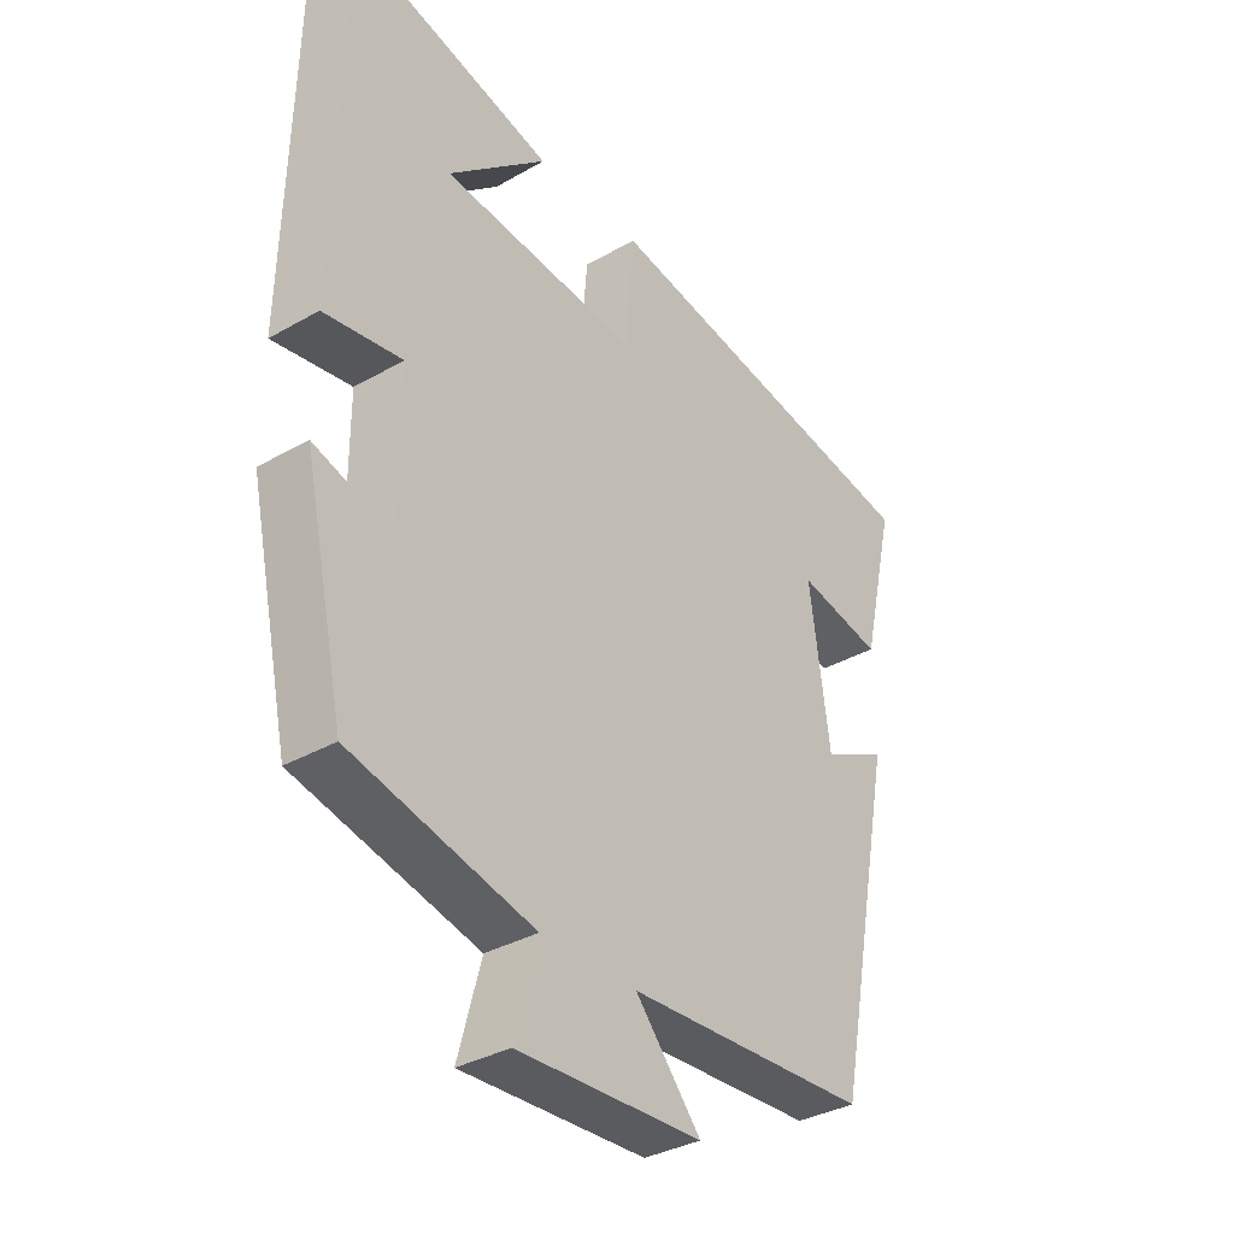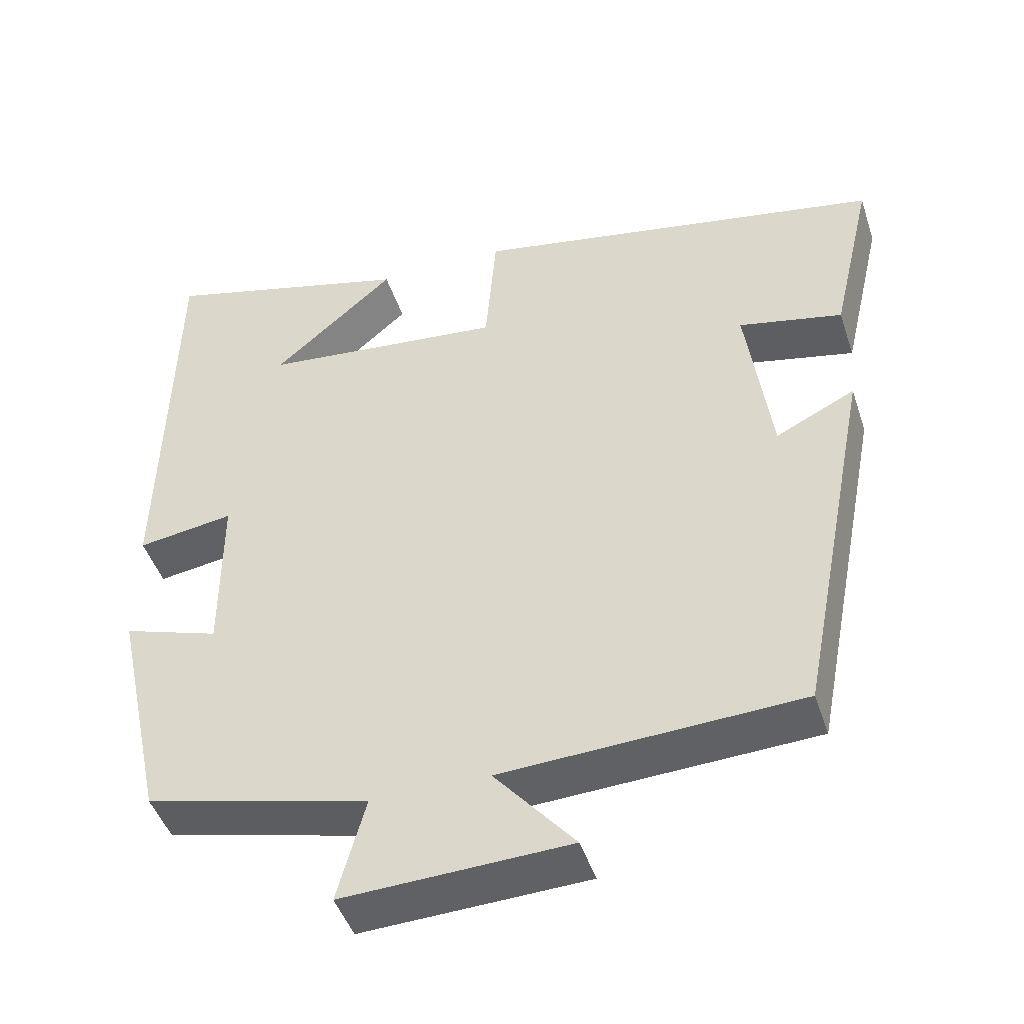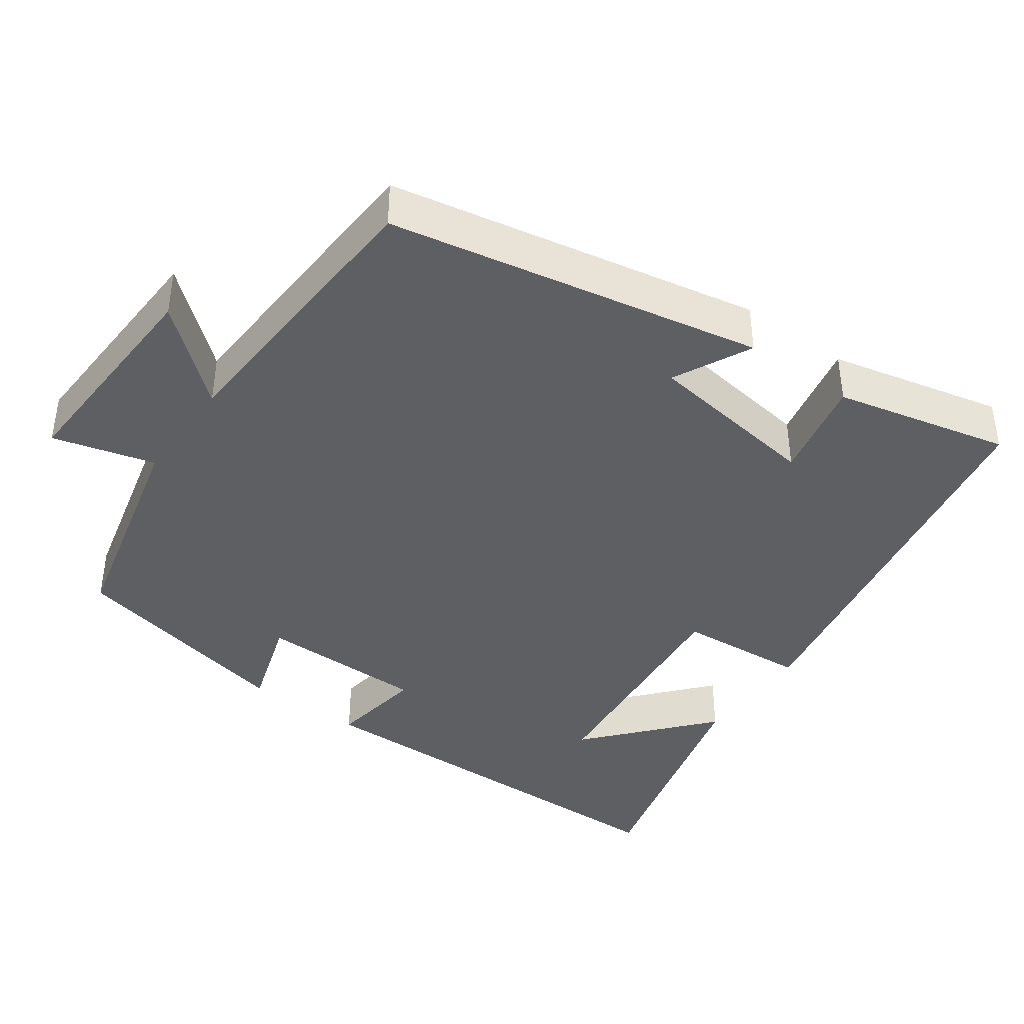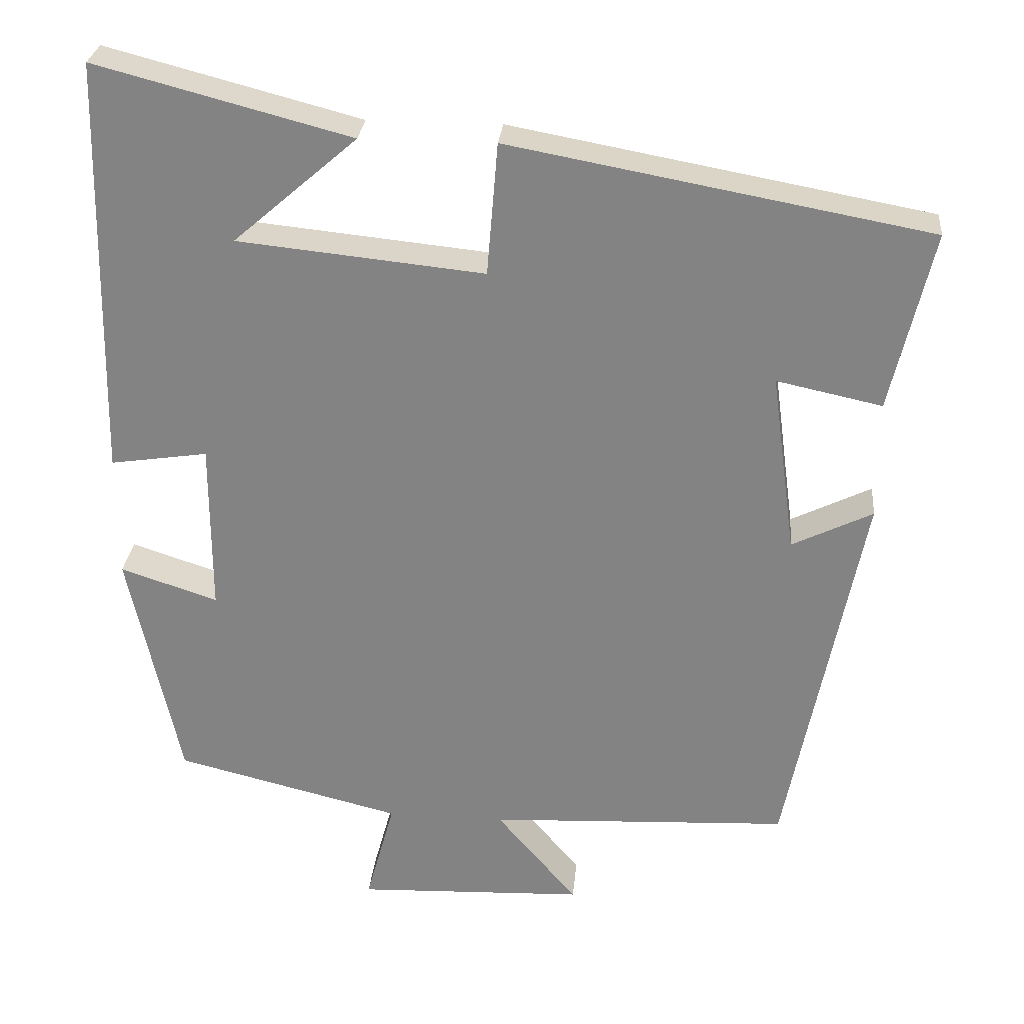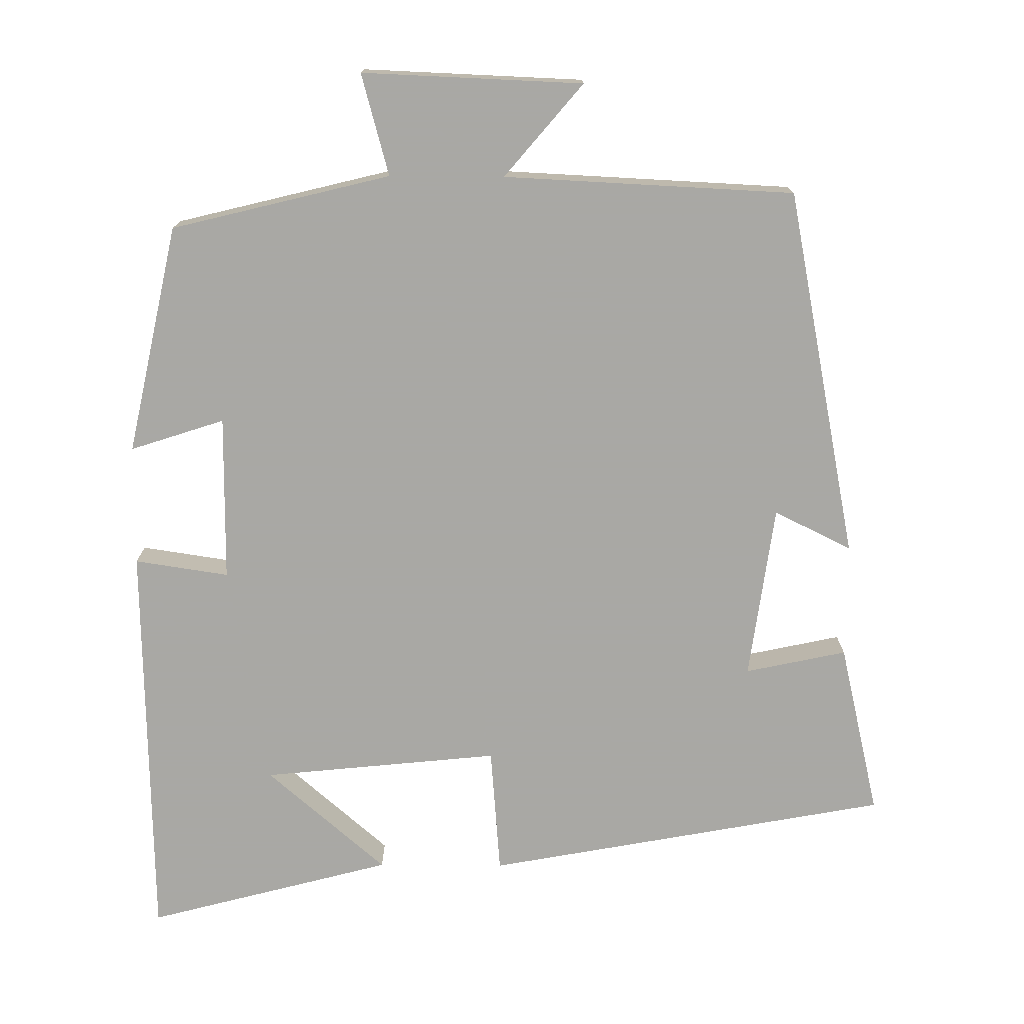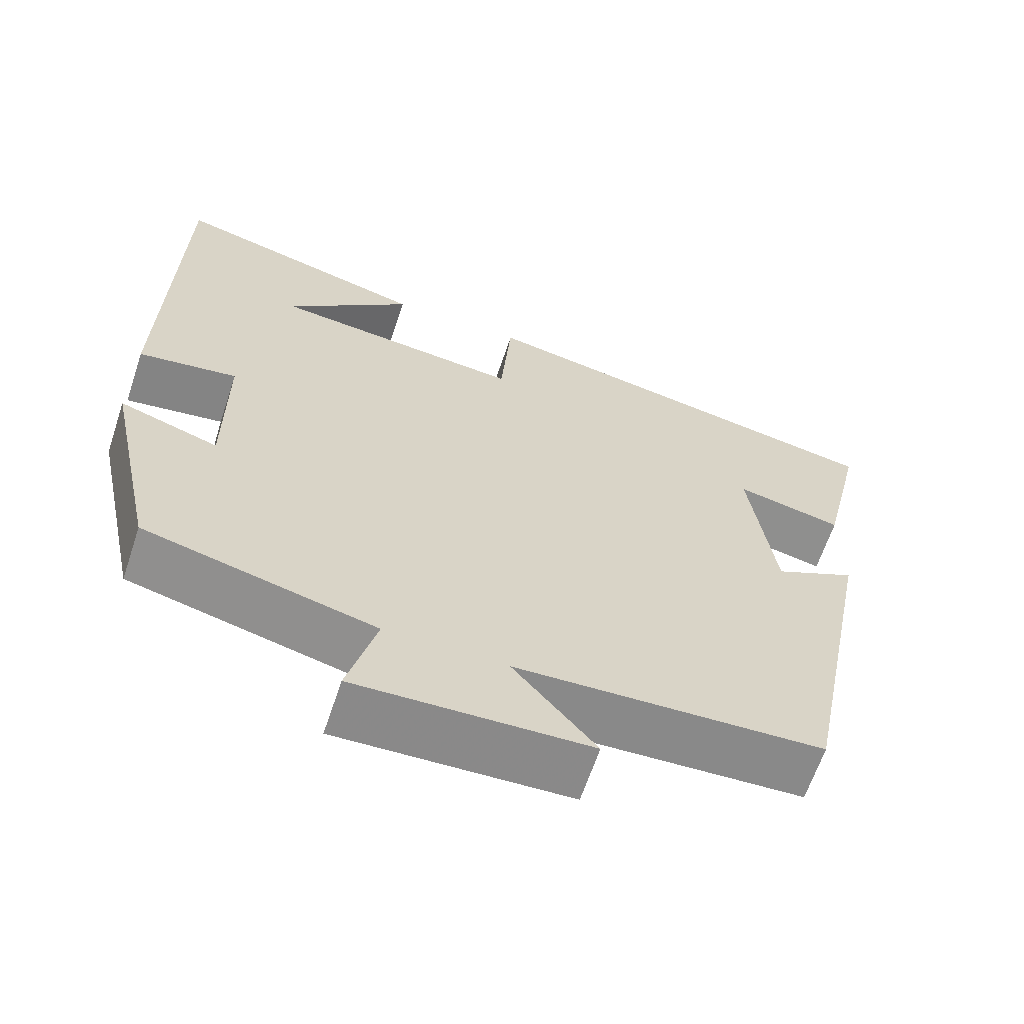
<metadata>
{"format":"obj","ext":"obj","renderer":"f3d","projection":"perspective","resolution":1024,"background":"white","views":[{"elev":-34.5,"azim":127.6,"up":"+Z"},{"elev":-45.9,"azim":-162.1,"up":"+Z"},{"elev":-41.0,"azim":-125.8,"up":"+Y"},{"elev":28.2,"azim":-174.6,"up":"+Z"},{"elev":-75.0,"azim":179.6,"up":"+Y"},{"elev":-63.8,"azim":161.6,"up":"+Z"}]}
</metadata>
<code>
v -0.554 0.07 0.401
v -0.013 0.07 0.5
v 0.001 0.07 0.329
v 0.319 0.07 0.361
v 0.159 0.07 0.5
v 0.488 0.07 0.586
v 0.5 0.07 0.041
v 0.374 0.07 0.06
v 0.374 0.07 -0.162
v 0.5 0.07 -0.121
v 0.434 0.07 -0.428
v 0.141 0.07 -0.5
v 0.178 0.07 -0.636
v -0.118 0.07 -0.624
v -0.013 0.07 -0.5
v -0.403 0.07 -0.481
v -0.5 0.07 0.015
v -0.396 0.07 -0.036
v -0.364 0.07 0.198
v -0.5 0.07 0.169
v -0.554 0 0.401
v -0.013 0 0.5
v 0.001 0 0.329
v 0.319 0 0.361
v 0.159 0 0.5
v 0.488 0 0.586
v 0.5 0 0.041
v 0.374 0 0.06
v 0.374 0 -0.162
v 0.5 0 -0.121
v 0.434 0 -0.428
v 0.141 0 -0.5
v 0.178 0 -0.636
v -0.118 0 -0.624
v -0.013 0 -0.5
v -0.403 0 -0.481
v -0.5 0 0.015
v -0.396 0 -0.036
v -0.364 0 0.198
v -0.5 0 0.169
f 19 20 1 2
f 18 19 2 3
f 15 16 17 18
f 15 18 3 4
f 12 13 14 15
f 12 15 4
f 9 10 11 12
f 8 9 12 4
f 7 8 4
f 6 7 4
f 4 5 6
f 22 21 40 39
f 23 22 39 38
f 38 37 36 35
f 24 23 38 35
f 35 34 33 32
f 24 35 32
f 32 31 30 29
f 24 32 29 28
f 24 28 27
f 24 27 26
f 26 25 24
f 1 21 22 2
f 2 22 23 3
f 3 23 24 4
f 4 24 25 5
f 5 25 26 6
f 6 26 27 7
f 7 27 28 8
f 8 28 29 9
f 9 29 30 10
f 10 30 31 11
f 11 31 32 12
f 12 32 33 13
f 13 33 34 14
f 14 34 35 15
f 15 35 36 16
f 16 36 37 17
f 17 37 38 18
f 18 38 39 19
f 19 39 40 20
f 20 40 21 1

</code>
